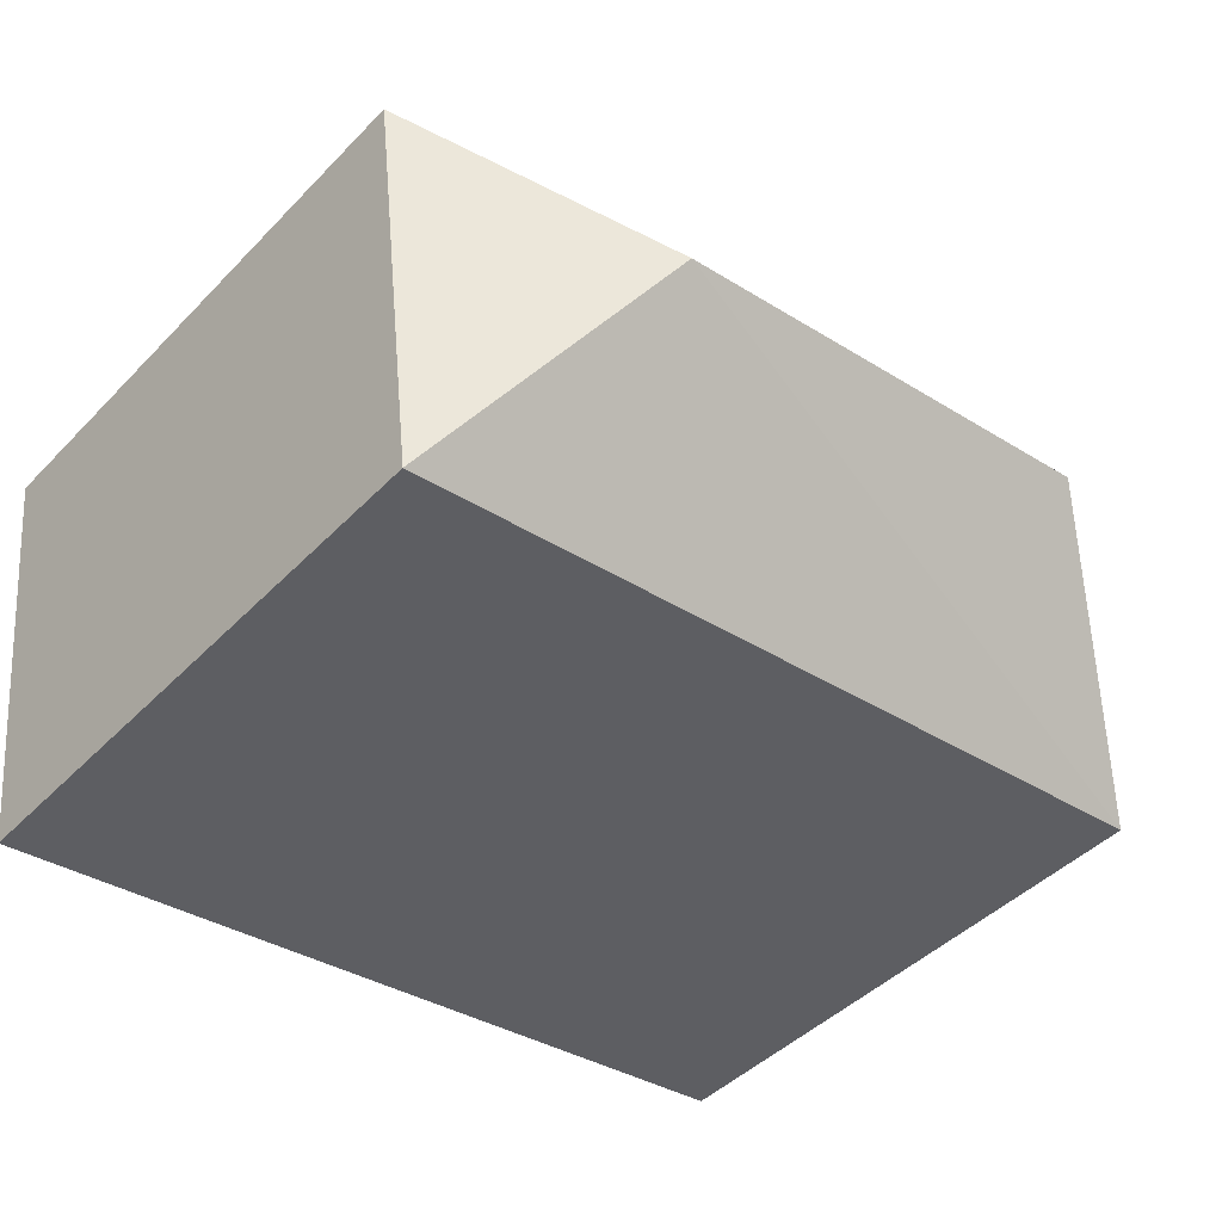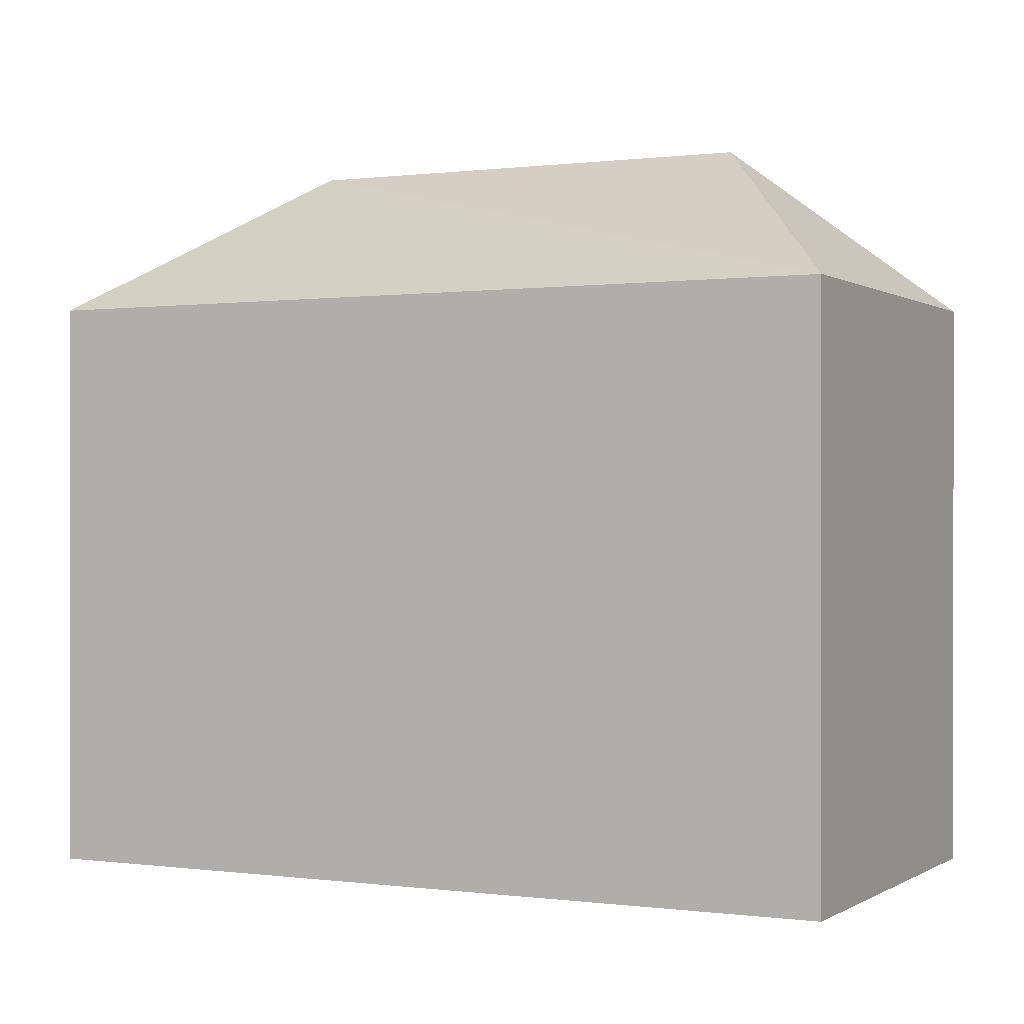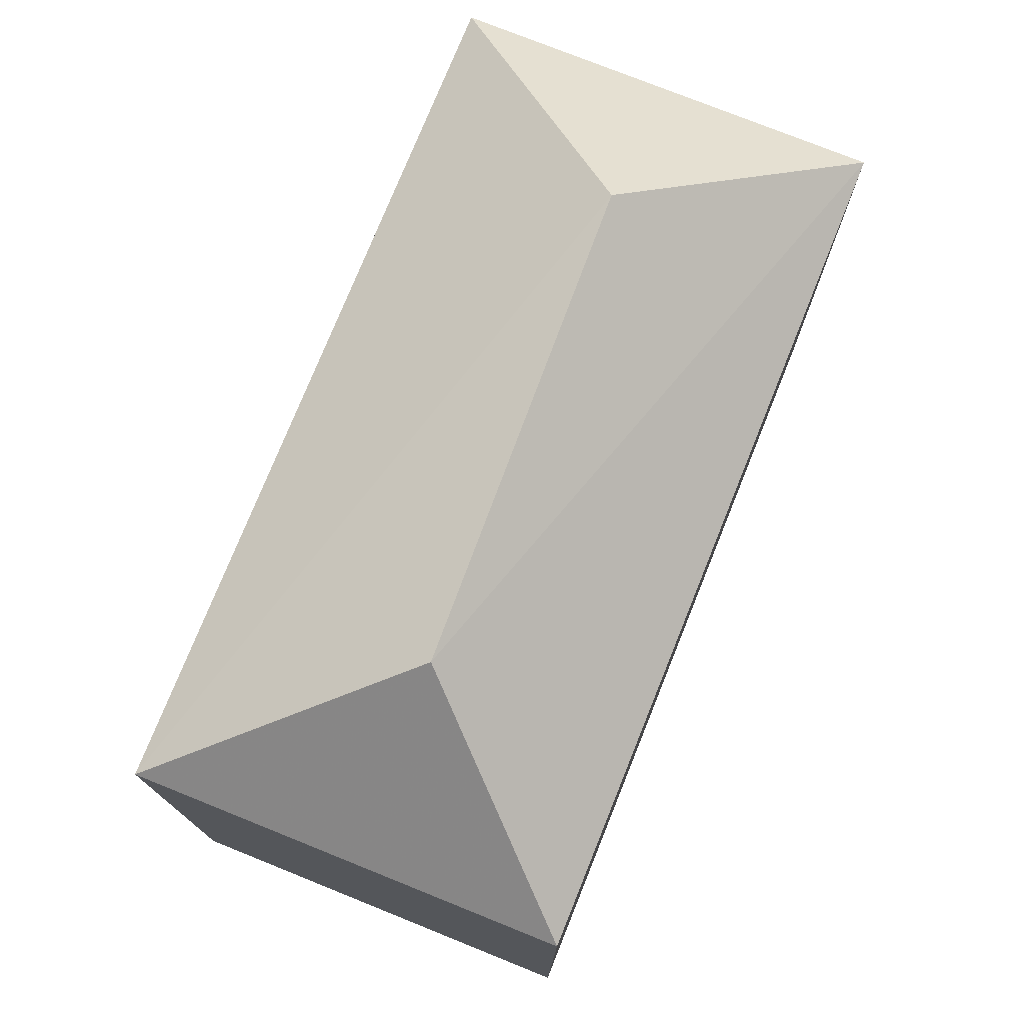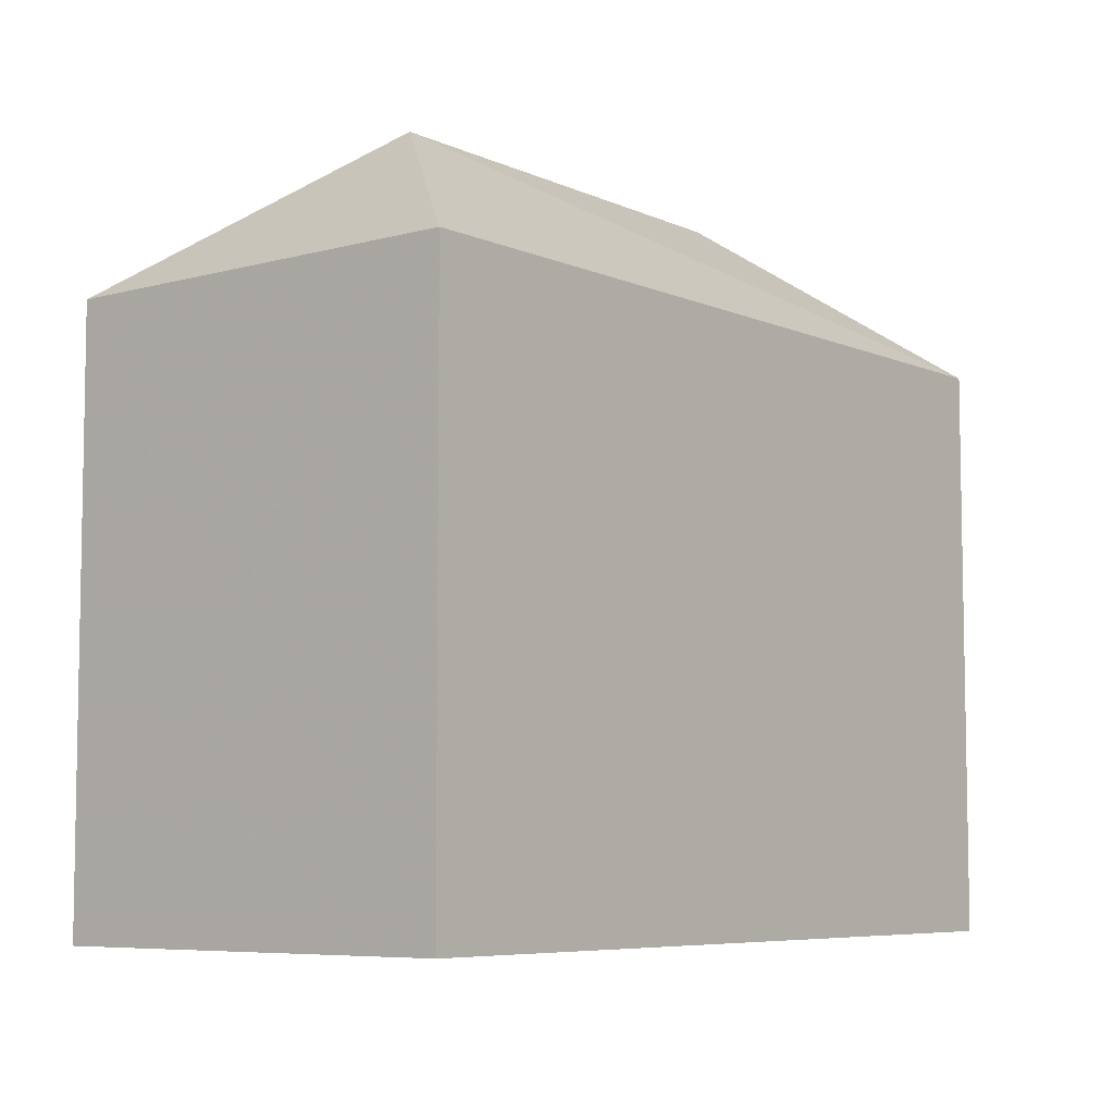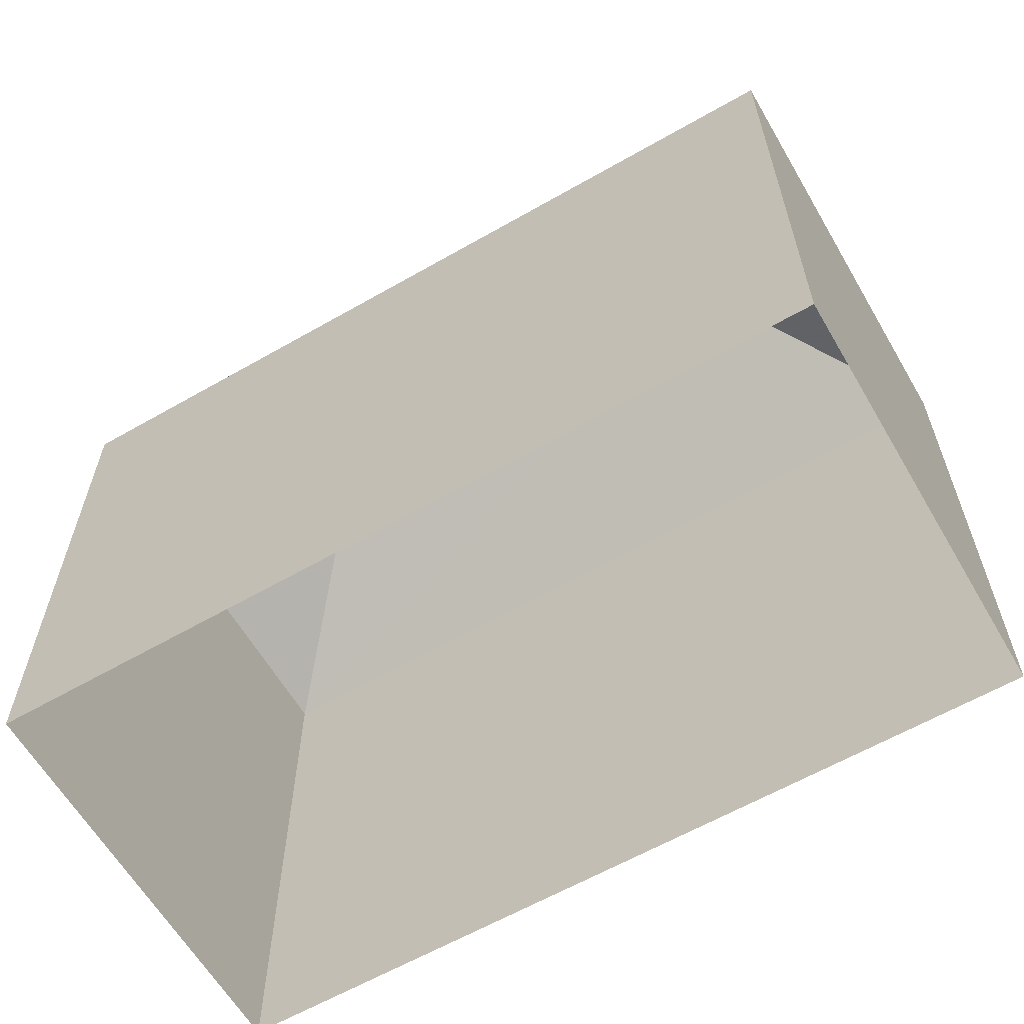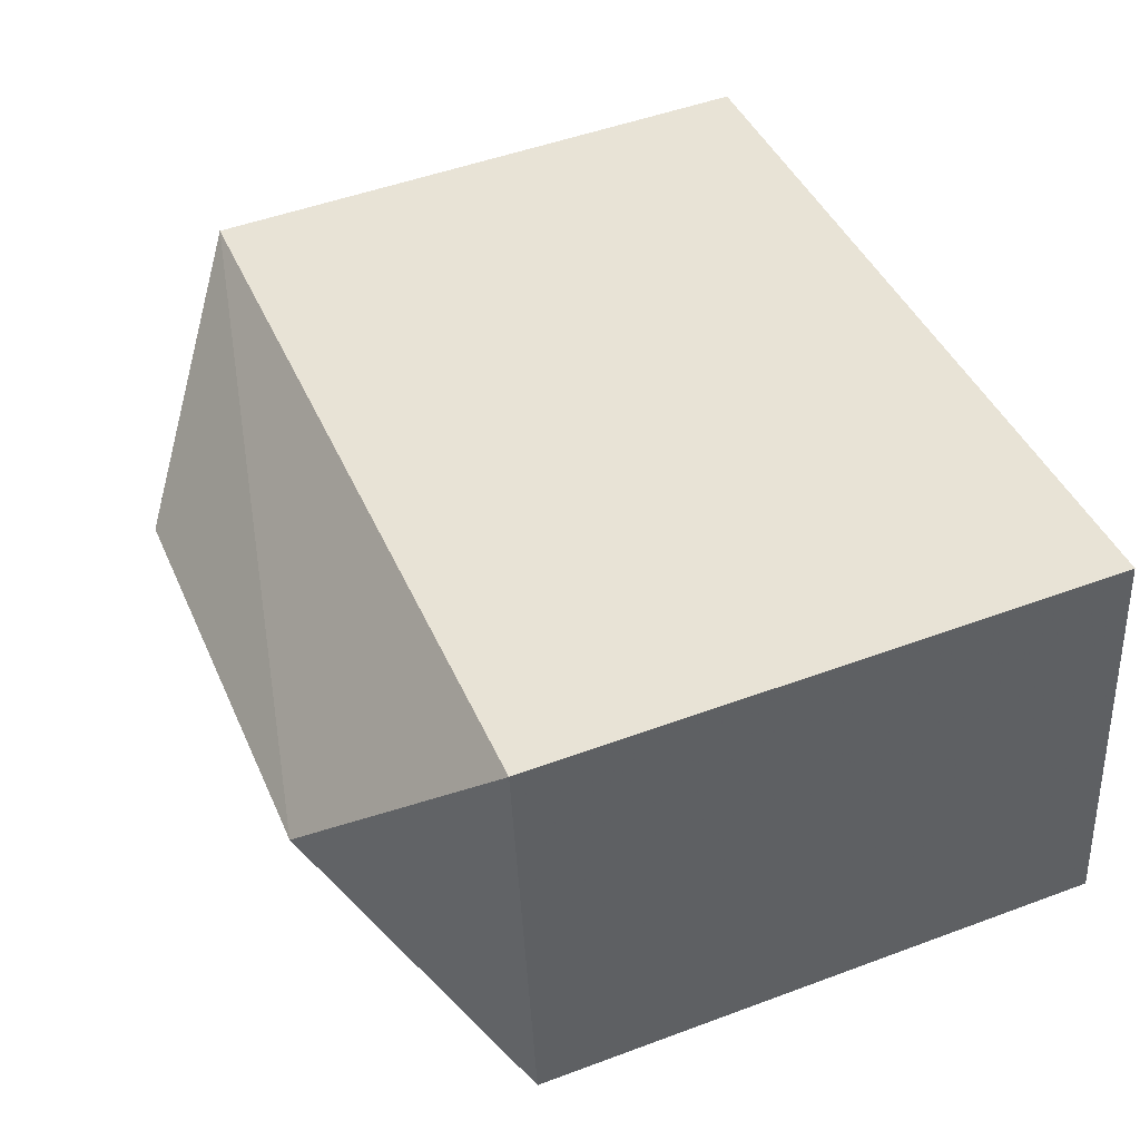
<metadata>
{"format":"obj","ext":"obj","renderer":"f3d","projection":"perspective","resolution":1024,"background":"white","views":[{"elev":-44.8,"azim":-40.6,"up":"+Y"},{"elev":-0.1,"azim":33.5,"up":"+Z"},{"elev":75.7,"azim":118.7,"up":"+Z"},{"elev":-6.7,"azim":135.4,"up":"+Z"},{"elev":-61.9,"azim":37.0,"up":"+Z"},{"elev":49.5,"azim":67.7,"up":"+Y"}]}
</metadata>
<code>
v -9518 -3.732e+04 24.93
v -9527 -3.731e+04 24.94
v -9518 -3.731e+04 24.94
v -9526 -3.732e+04 24.94
v -9527 -3.731e+04 30.99
v -9520 -3.732e+04 32.6
v -9518 -3.731e+04 30.99
v -9525 -3.732e+04 32.6
v -9518 -3.732e+04 30.99
v -9526 -3.732e+04 30.99
f 1 2 3
f 1 4 2
f 5 6 7
f 8 6 5
f 6 8 9
f 9 8 10
f 8 5 10
f 6 9 7
f 9 1 3
f 7 9 3
f 9 4 1
f 9 10 4
f 10 2 4
f 10 5 2
f 7 3 2
f 5 7 2

</code>
